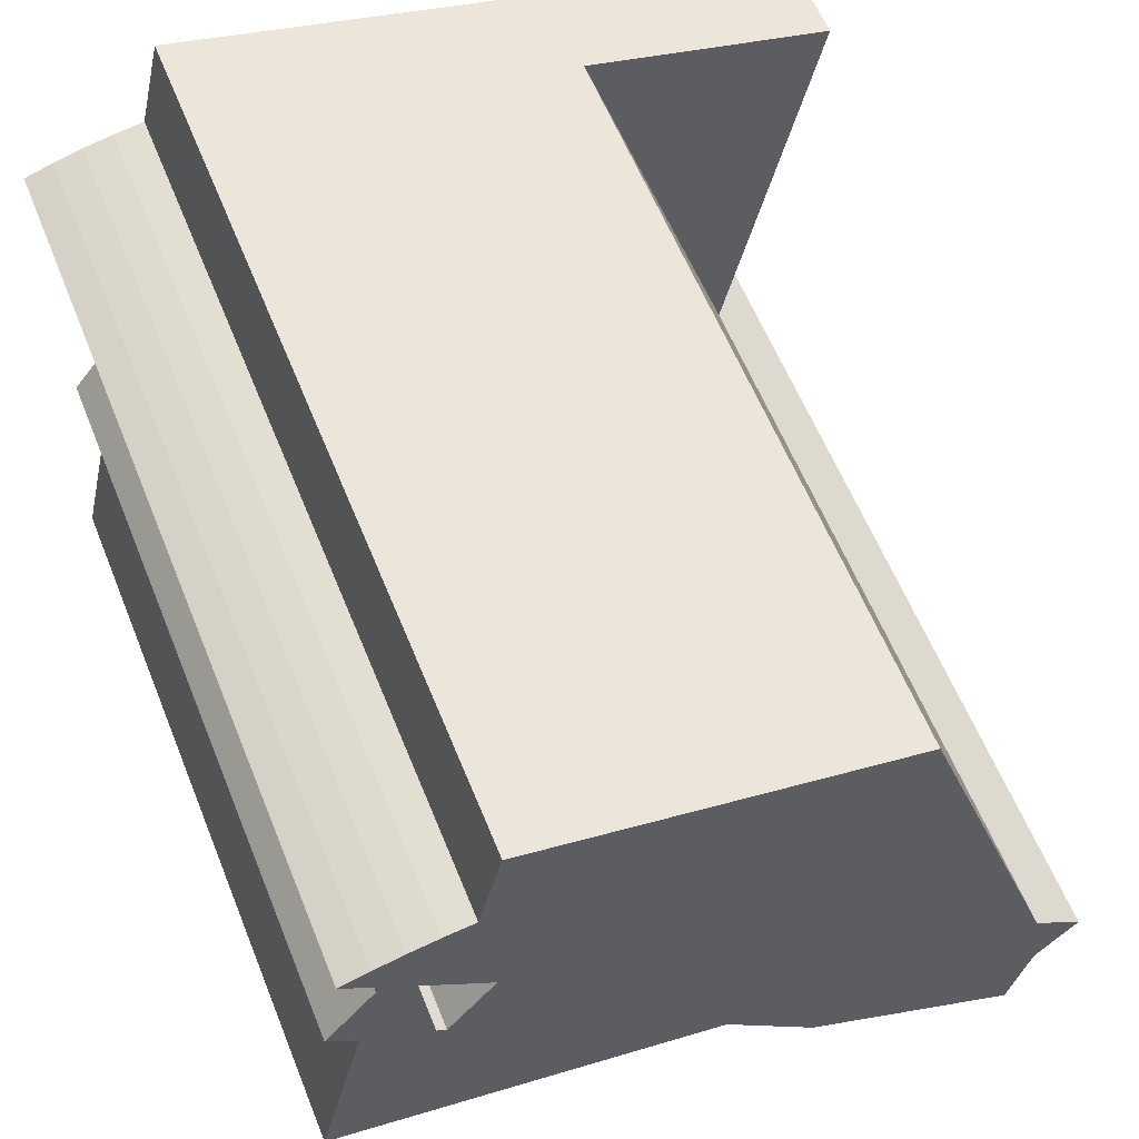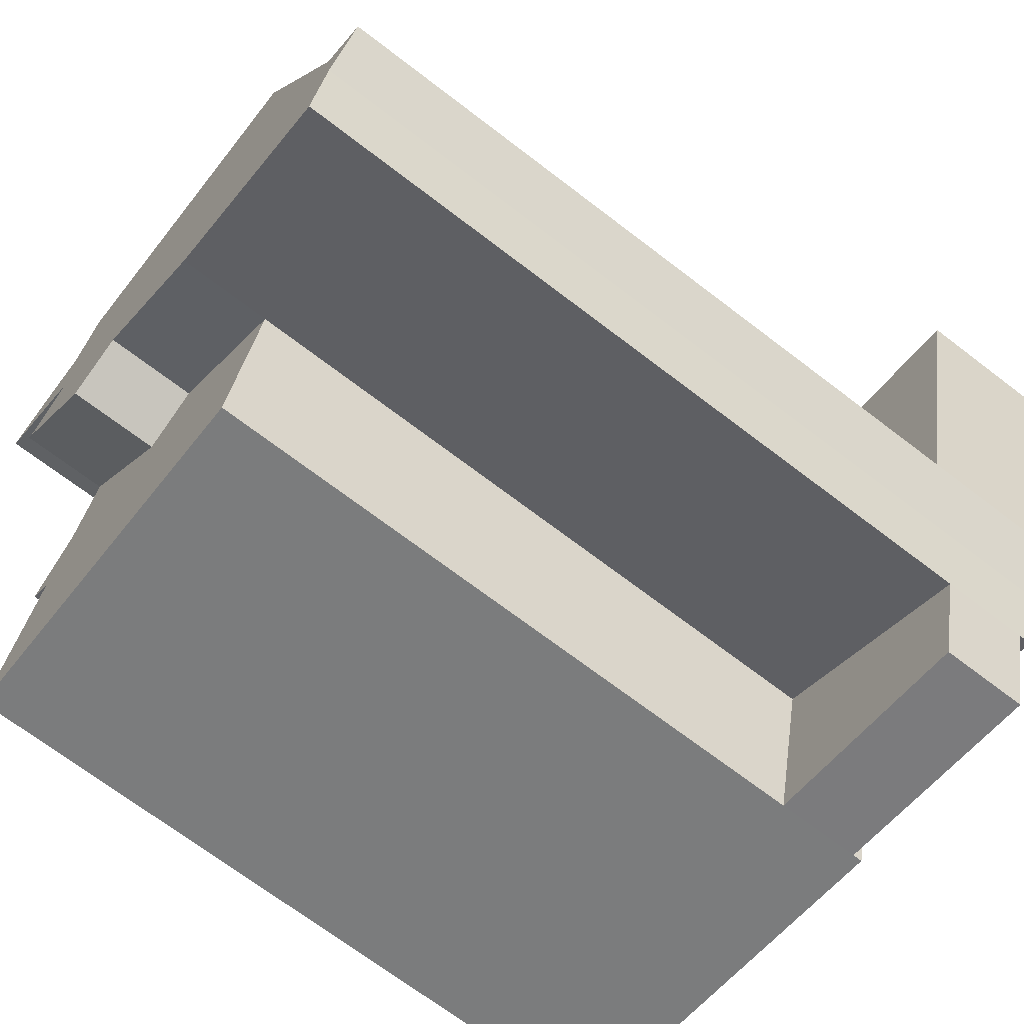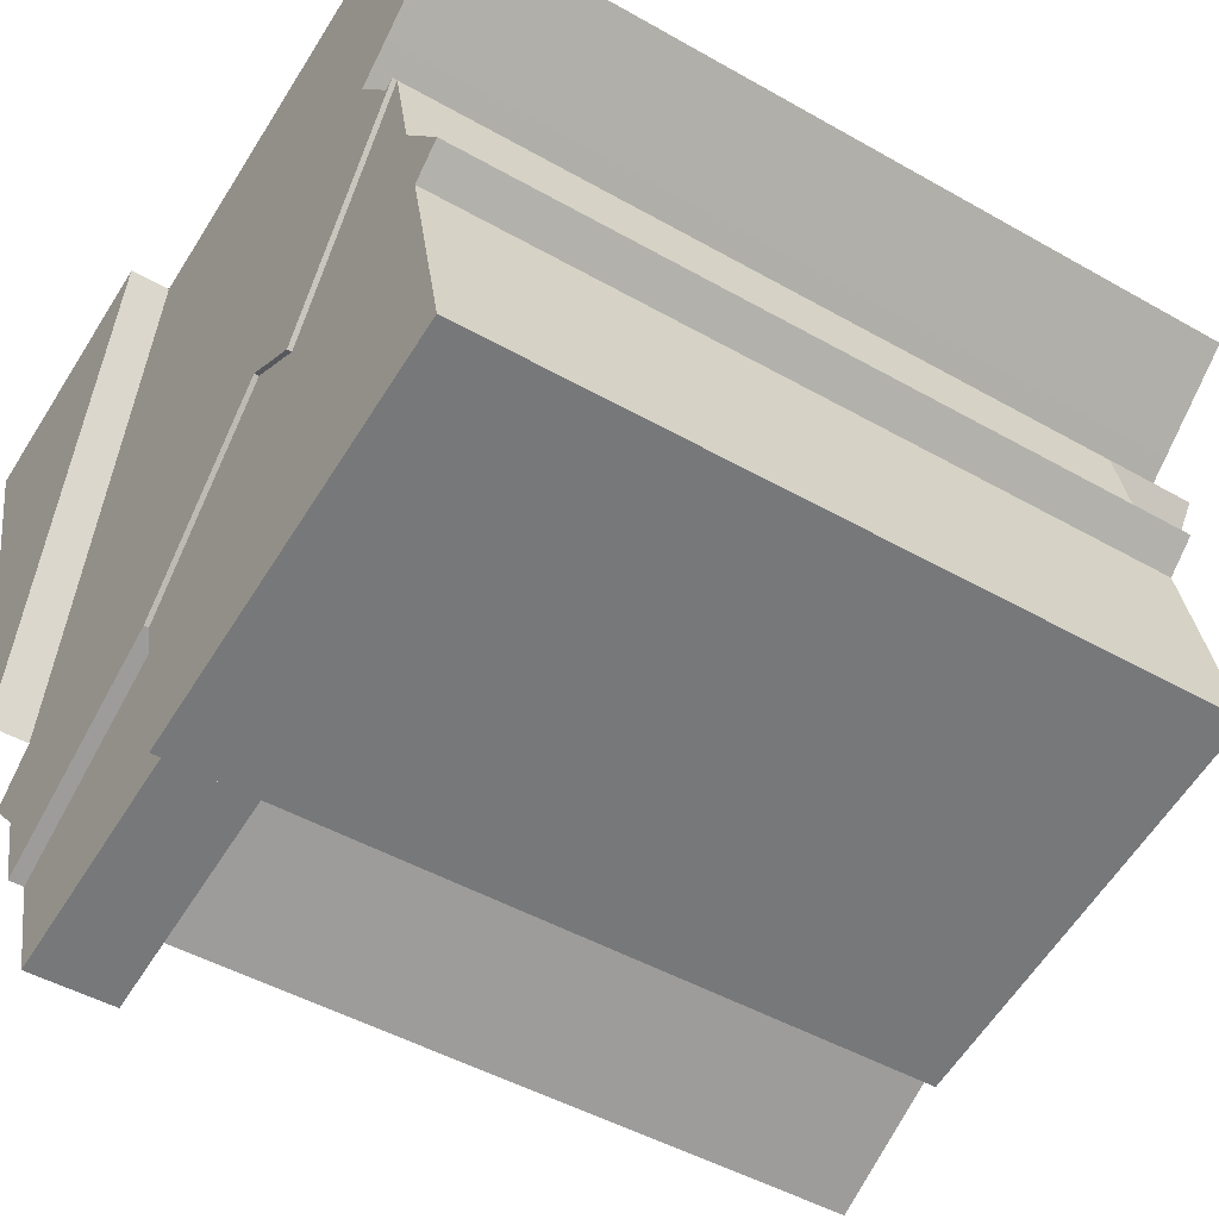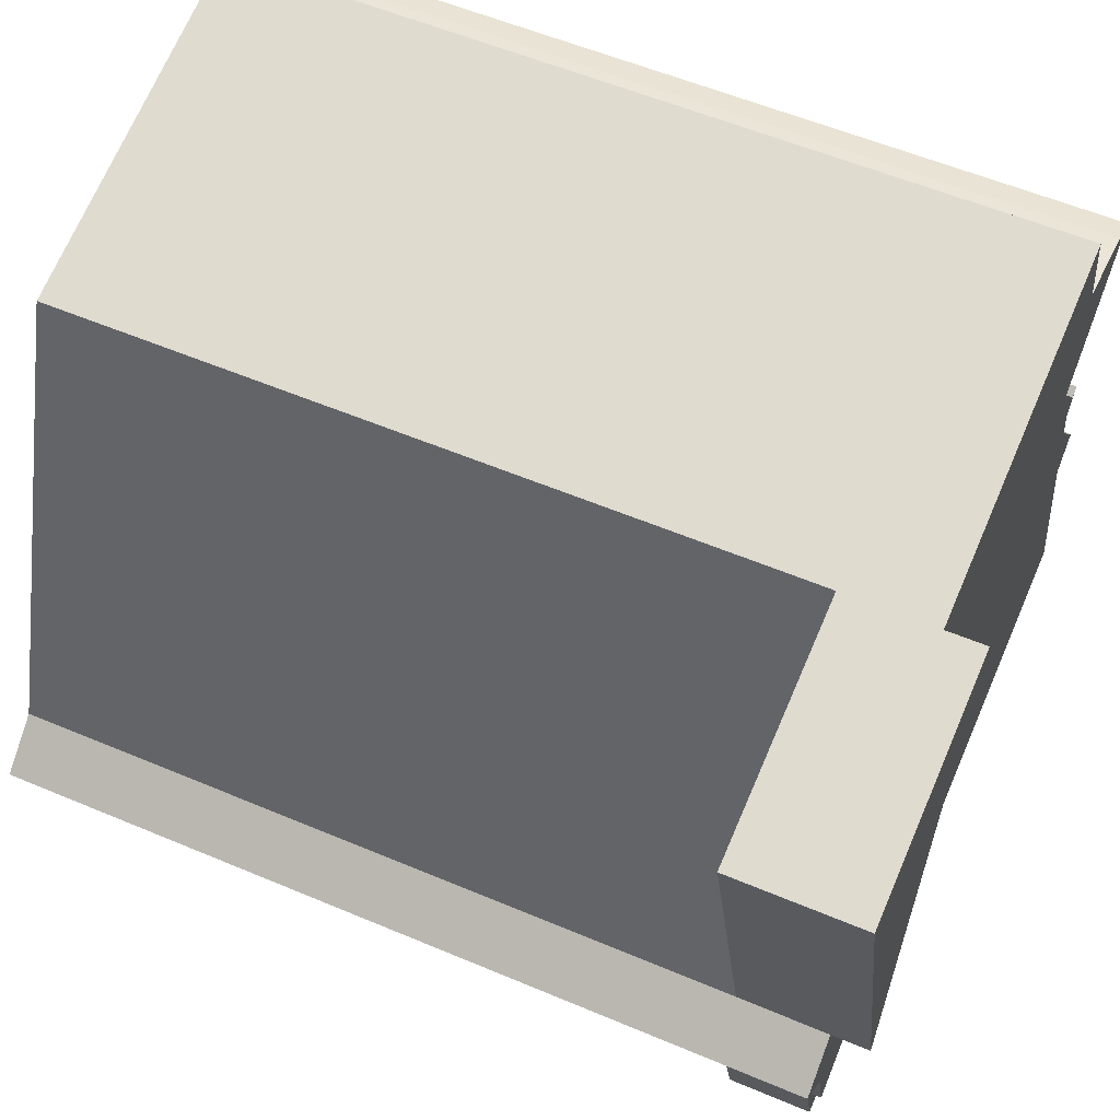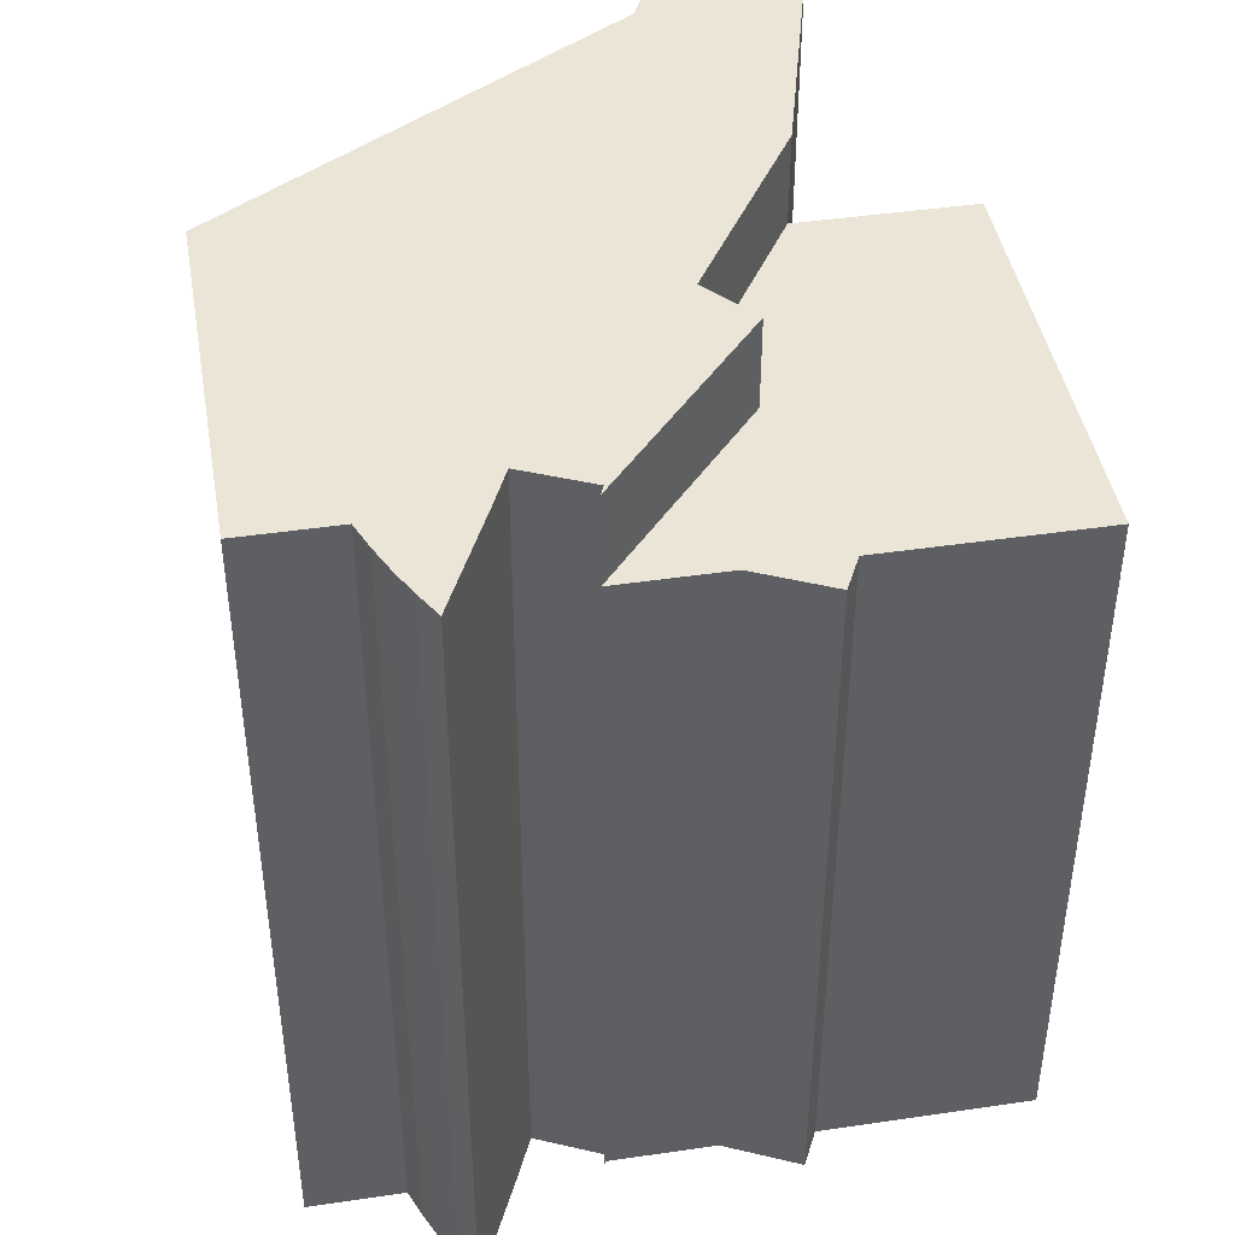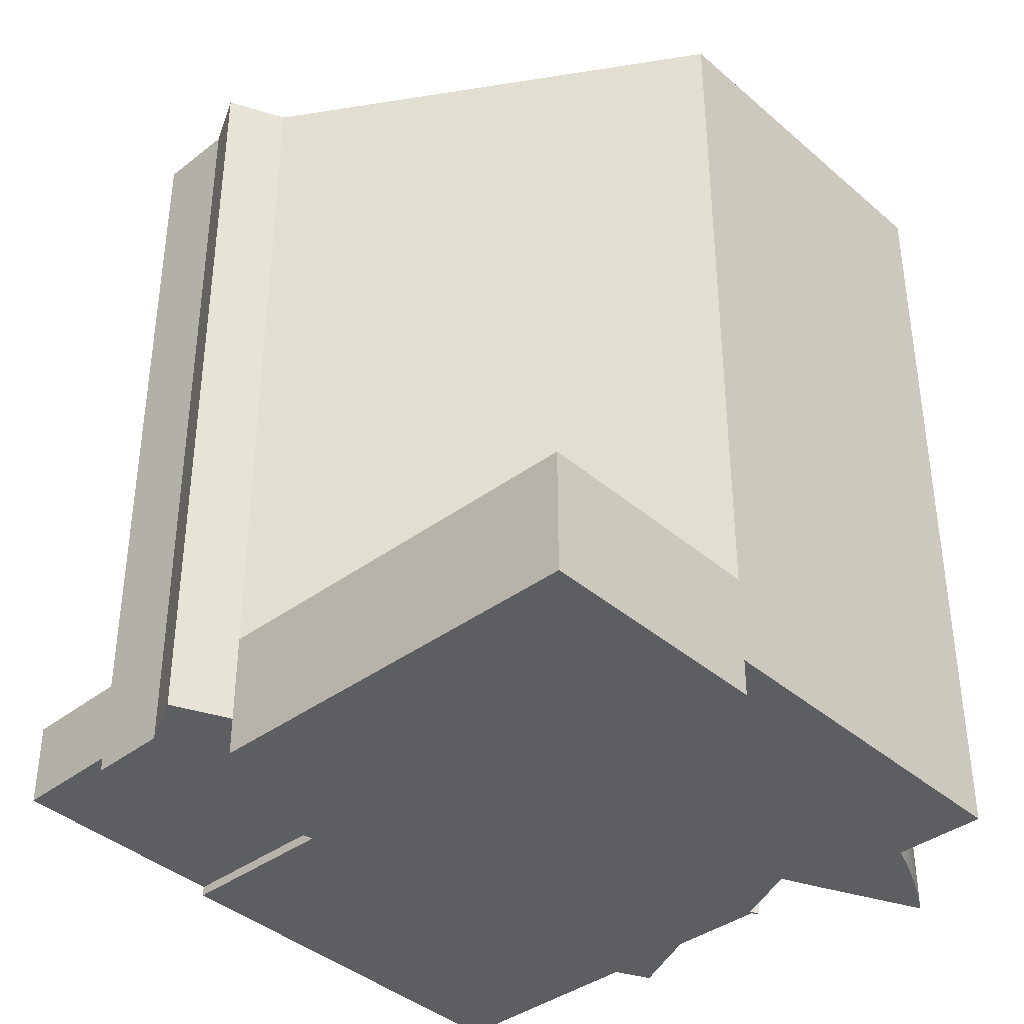
<metadata>
{"format":"obj","ext":"obj","renderer":"f3d","projection":"perspective","resolution":1024,"background":"white","views":[{"elev":59.2,"azim":158.2,"up":"+Z"},{"elev":-69.6,"azim":-127.5,"up":"+Z"},{"elev":-46.6,"azim":56.9,"up":"+Z"},{"elev":55.9,"azim":-66.0,"up":"+Z"},{"elev":44.2,"azim":67.2,"up":"+Y"},{"elev":-38.8,"azim":-60.2,"up":"+Y"}]}
</metadata>
<code>
v  20.57 22.34 -4.568
v  16.08 22.34 -9.94
v  20.43 22.34 -3.937
v  21.17 22.34 -7.14
v  22.72 22.34 -9.093
v  9.573 22.34 -13.75
v  14.29 22.34 -9.012
v  21.8 22.34 -9.858
v  23.25 22.34 -16.17
v  10.78 22.34 -18.9
v  10.95 22.34 -18.87
v  2.834 2.659 -12.22
v  8.477e-05 2.659 -0.0001259
v  7.495 2.659 1.74
v  3.996 2.885 -20.39
v  9.573 2.885 -13.75
v  10.78 2.885 -18.9
v  3.819 2.885 -19.72
v  3.15 2.885 -17.15
v  2.527 25.15 -14.76
v  9.573 25.15 -13.75
v  3.151 25.15 -17.15
v  1.329 25.15 -13.42
v  2.834 25.15 -12.22
v  7.495 25.15 1.74
v  14.29 25.15 -9.012
v  20.43 25.15 -3.937
v  16.08 25.15 -9.94
v  20.15 25.15 -4.134
v  18.78 25.15 -2.376
v  18.52 25.15 4.3
v  19.87 25.15 -1.539
v  19.17 25.15 1.49
v  18.82 25.15 3.008
v  22.68 25.15 0.6839
v  20.06 25.15 1.355
v  20.95 25.15 1.176
v  21.82 25.15 0.9519
v  16.07 6.086e-16 -9.94
v  20.57 2.797e-16 -4.567
v  20.43 2.411e-16 -3.937
v  21.17 4.371e-16 -7.139
v  22.72 5.567e-16 -9.092
v  21.79 6.036e-16 -9.857
v  23.25 9.899e-16 -16.17
v  10.95 1.155e-15 -18.87
v  14.29 5.518e-16 -9.011
v  9.572 8.42e-16 -13.75
v  10.78 1.158e-15 -18.9
v  7.495 -1.32 1.741
v  0 -1.32 -8.083e-17
v  2.834 -1.32 -12.22
v  10.78 0.3 -18.9
v  3.819 0.3 -19.72
v  3.996 0.3 -20.39
v  3.15 0.3 -17.15
v  9.572 0.3 -13.75
v  9.572 -0.14 -13.75
v  2.527 -0.14 -14.76
v  3.15 -0.14 -17.15
v  1.328 -0.14 -13.42
v  2.834 -0.14 -12.22
v  7.495 -0.14 1.74
v  14.29 -0.14 -9.011
v  16.07 -0.14 -9.94
v  20.15 -0.14 -4.134
v  20.43 -0.14 -3.937
v  22.68 -0.14 0.6847
v  19.17 -0.14 1.491
v  19.87 -0.14 -1.538
v  20.06 -0.14 1.356
v  20.95 -0.14 1.177
v  21.82 -0.14 0.9527
v  18.78 -0.14 -2.376
v  18.52 -0.14 4.301
v  18.82 -0.14 3.009
g defaultobject
f 1 2 3
f 2 1 4
f 2 4 5
f 2 6 7
f 6 2 5
f 6 5 8
f 6 8 9
f 6 9 10
f 10 9 11
f 12 13 14
f 15 16 17
f 16 15 18
f 16 18 19
f 20 21 22
f 21 20 23
f 21 23 24
f 21 24 25
f 21 25 26
f 26 27 28
f 27 26 29
f 29 26 25
f 25 30 29
f 30 25 31
f 30 31 32
f 32 31 33
f 33 31 34
f 33 35 32
f 35 33 36
f 35 36 37
f 35 37 38
f 39 40 41
f 40 39 42
f 42 39 43
f 43 39 44
f 44 39 45
f 45 39 46
f 46 39 47
f 46 47 48
f 46 48 49
f 50 51 52
f 53 54 55
f 54 53 56
f 56 53 57
f 58 59 60
f 59 58 61
f 61 58 62
f 62 58 63
f 63 58 64
f 63 64 65
f 63 65 66
f 66 65 67
f 68 69 70
f 69 68 71
f 71 68 72
f 72 68 73
f 63 74 75
f 74 63 66
f 75 74 70
f 75 70 69
f 75 69 76
f 40 3 41
f 3 40 1
f 42 1 40
f 1 42 4
f 43 4 42
f 4 43 5
f 44 5 43
f 5 44 8
f 45 8 44
f 8 45 9
f 11 45 46
f 45 11 9
f 10 46 49
f 46 10 11
f 6 49 48
f 49 6 10
f 7 48 47
f 48 7 6
f 39 7 47
f 7 39 2
f 3 39 41
f 39 3 2
f 52 14 50
f 14 52 12
f 13 52 51
f 52 13 12
f 50 13 51
f 13 50 14
f 15 53 55
f 53 15 17
f 18 55 54
f 55 18 15
f 19 54 56
f 54 19 18
f 57 19 56
f 19 57 16
f 53 16 57
f 16 53 17
f 22 58 60
f 58 22 21
f 20 60 59
f 60 20 22
f 23 59 61
f 59 23 20
f 24 61 62
f 61 24 23
f 25 62 63
f 62 25 24
f 75 25 63
f 25 75 31
f 76 31 75
f 31 76 34
f 69 34 76
f 34 69 33
f 71 33 69
f 33 71 36
f 72 36 71
f 36 72 37
f 73 37 72
f 37 73 38
f 68 38 73
f 38 68 35
f 70 35 68
f 35 70 32
f 74 32 70
f 32 74 30
f 66 30 74
f 30 66 29
f 27 66 67
f 66 27 29
f 65 27 67
f 27 65 28
f 26 65 64
f 65 26 28
f 58 26 64
f 26 58 21

</code>
